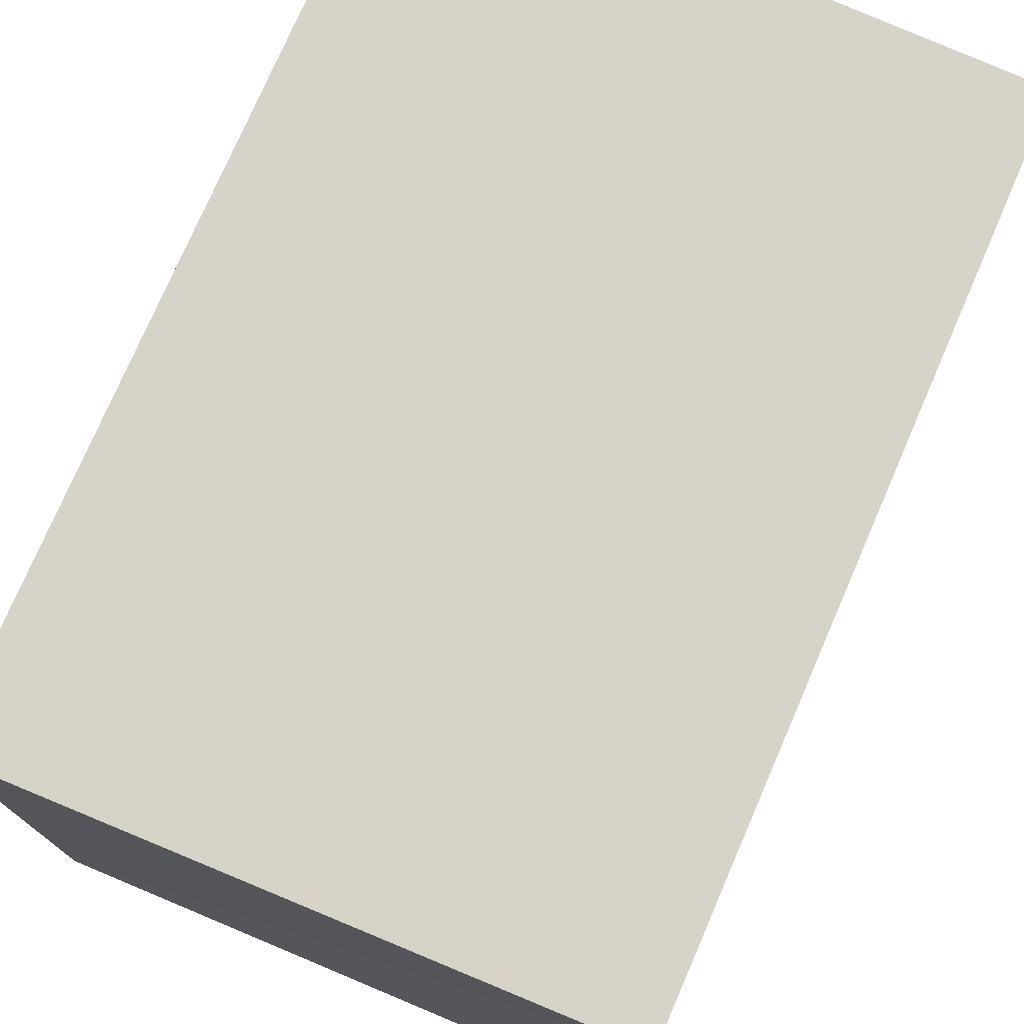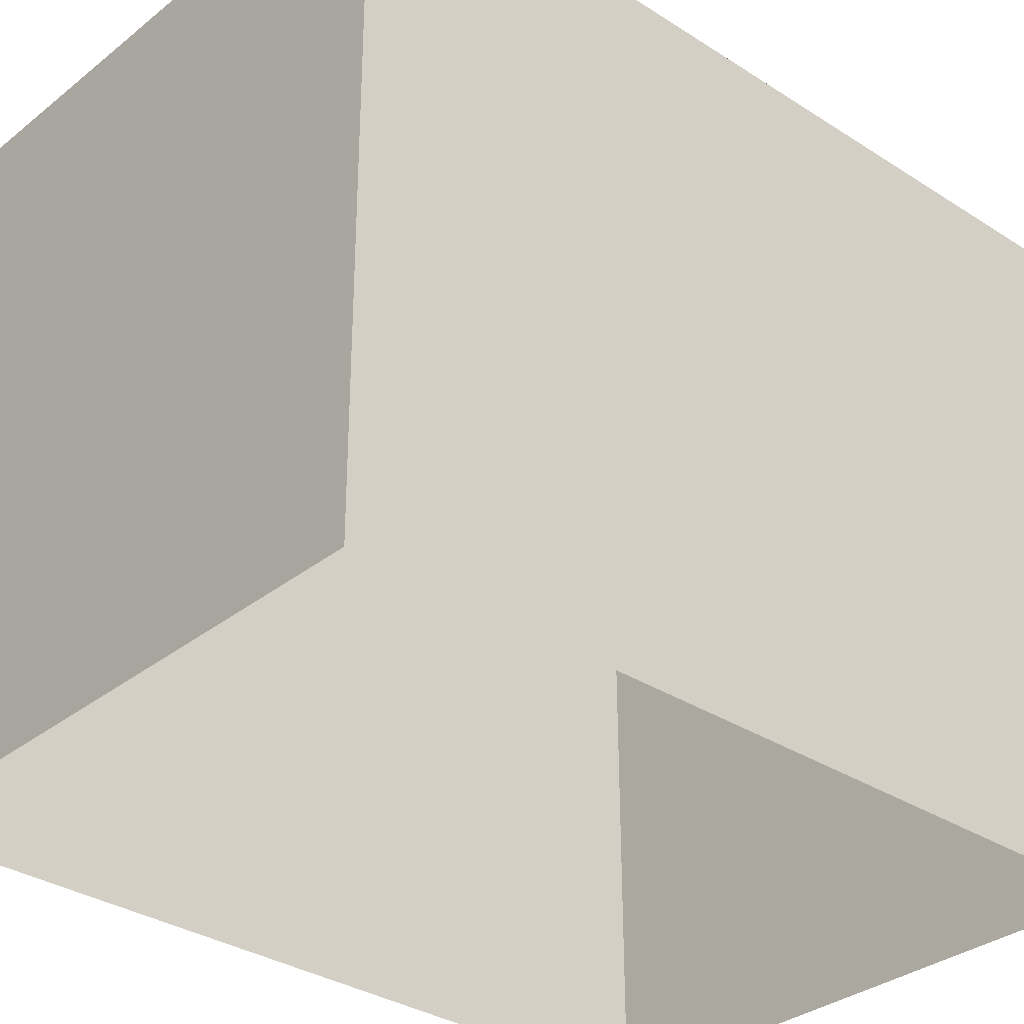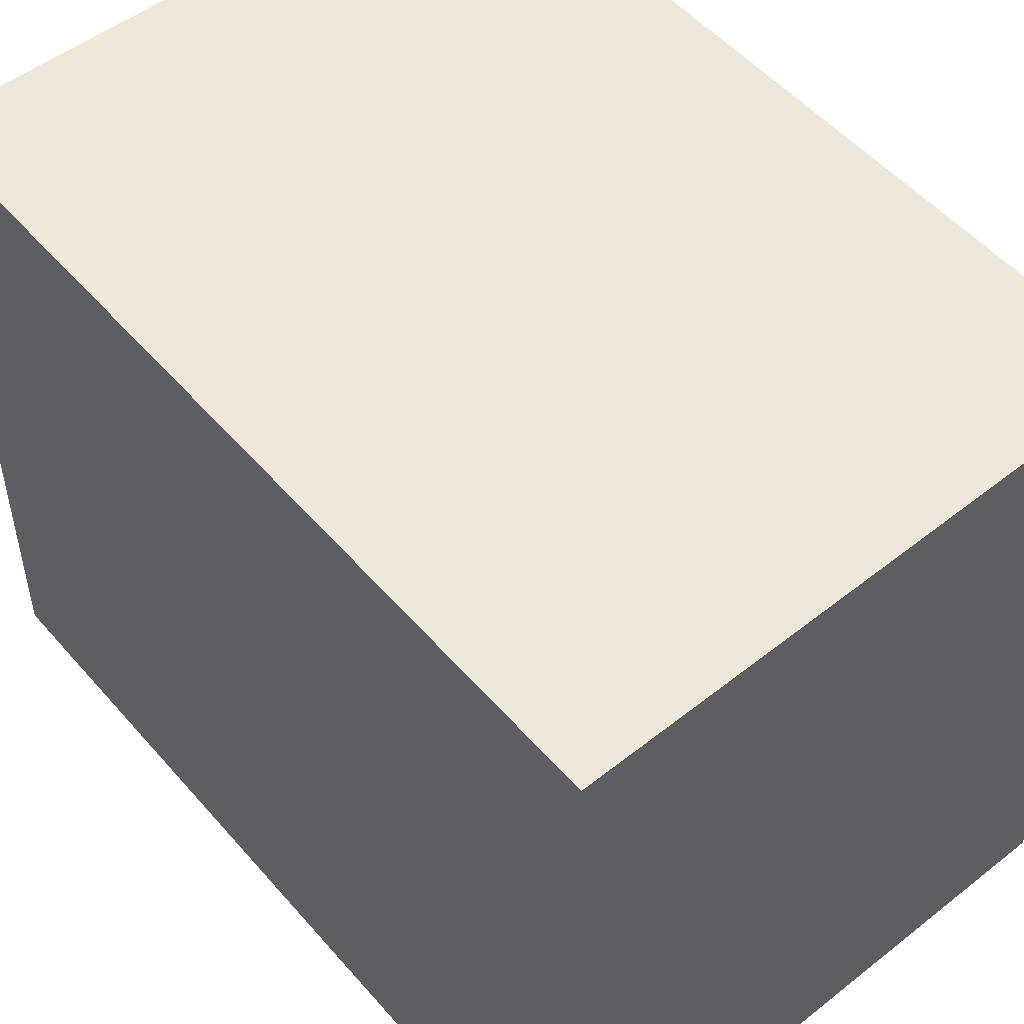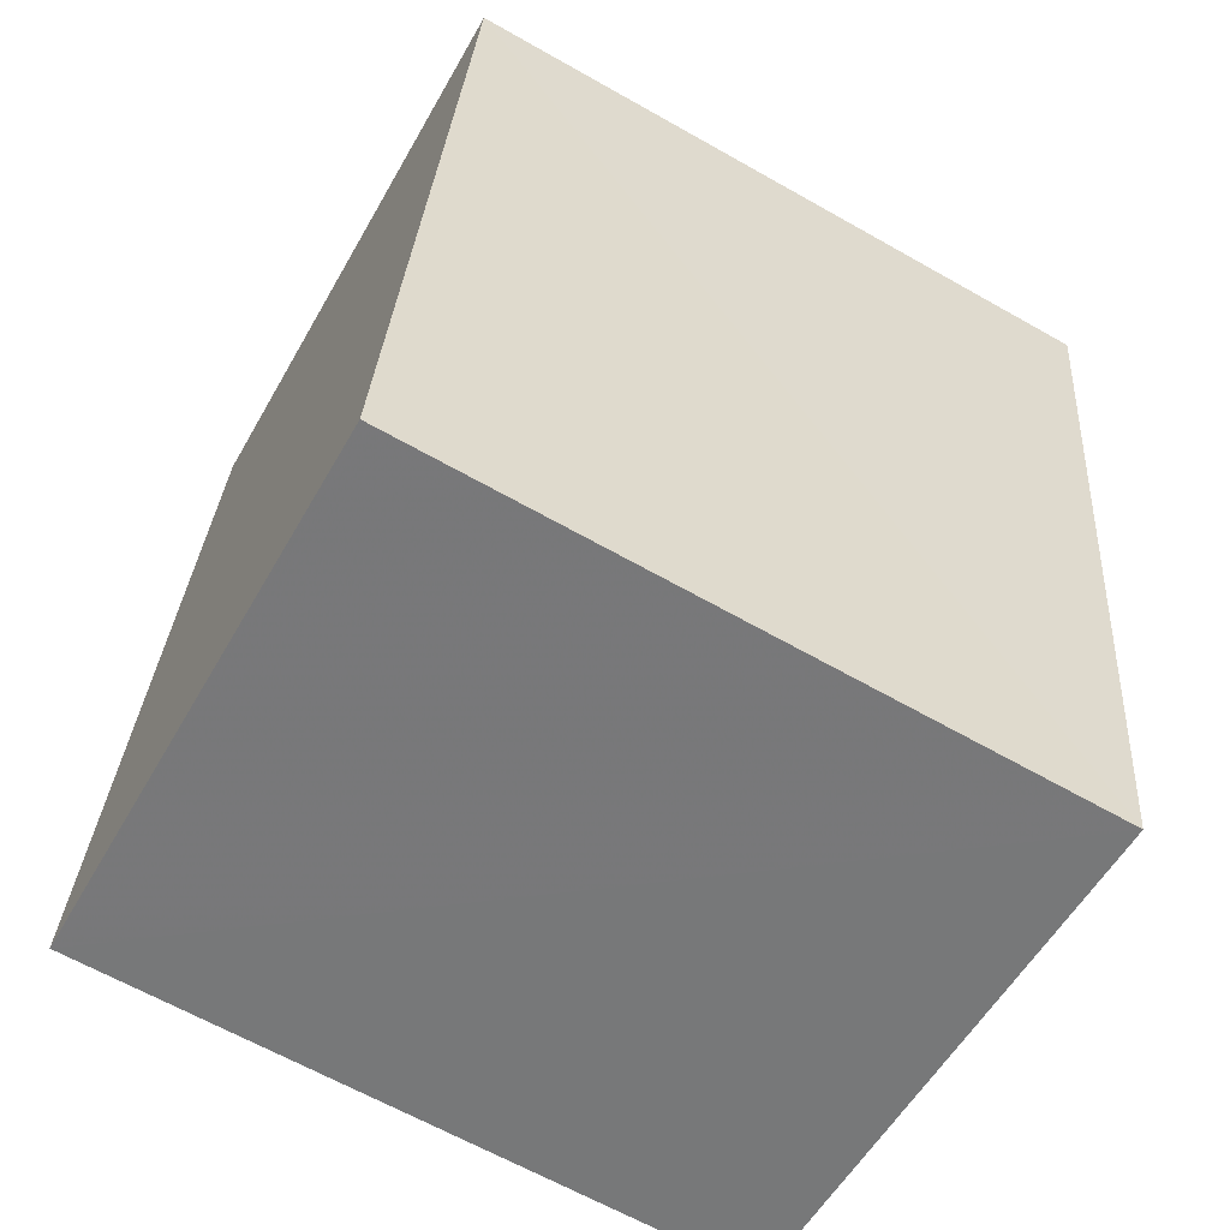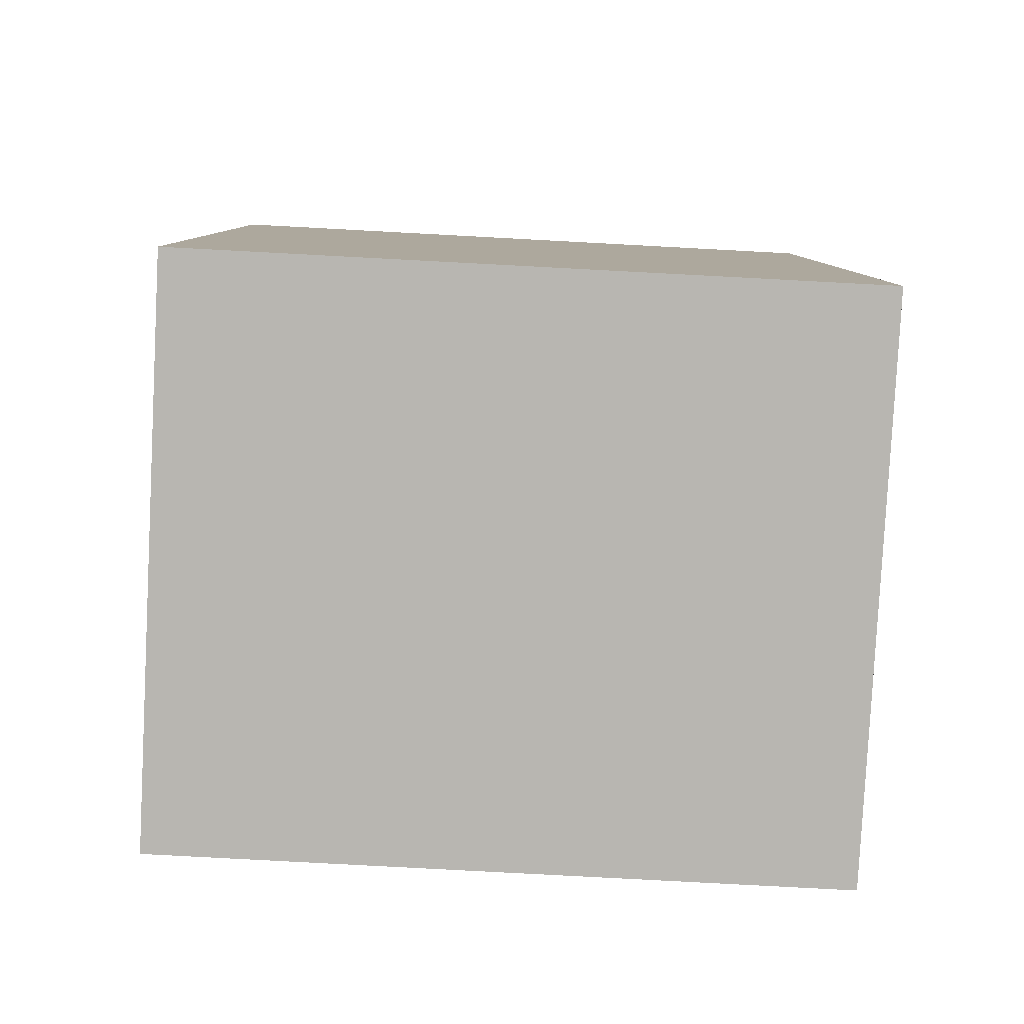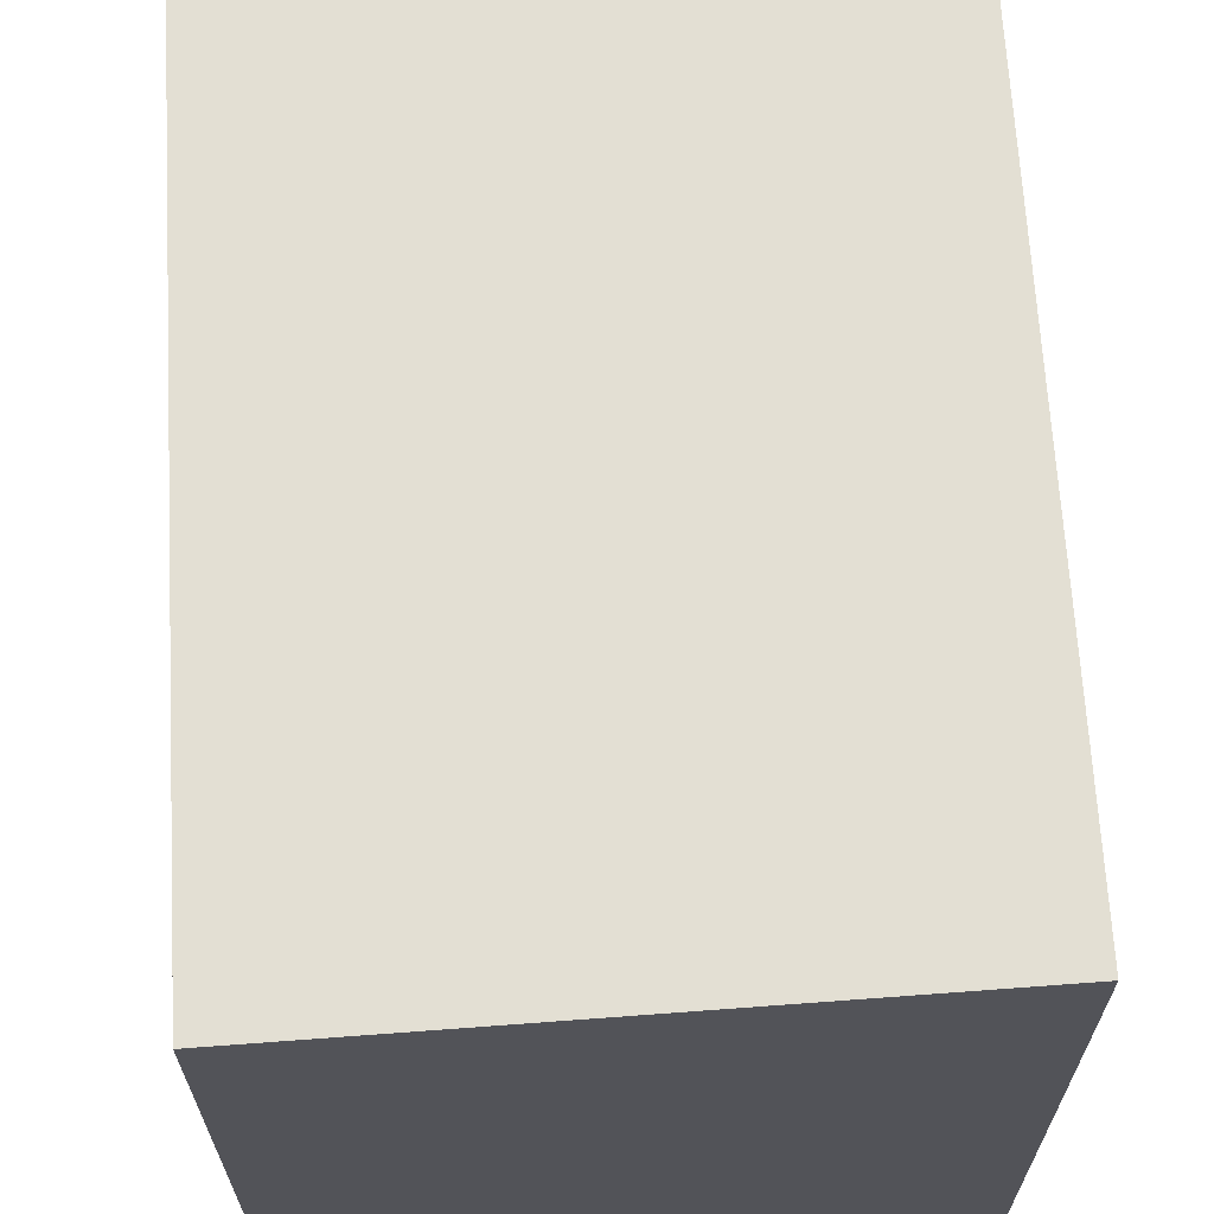
<metadata>
{"format":"obj","ext":"obj","renderer":"f3d","projection":"perspective","resolution":1024,"background":"white","views":[{"elev":76.3,"azim":-164.1,"up":"+Z"},{"elev":-32.7,"azim":40.3,"up":"+Z"},{"elev":52.0,"azim":132.7,"up":"+Z"},{"elev":-64.6,"azim":60.4,"up":"+Y"},{"elev":-73.9,"azim":-93.0,"up":"+Y"},{"elev":66.9,"azim":169.1,"up":"+Z"}]}
</metadata>
<code>
v -8.924e+04 -9.861e+04 8.157
v -8.924e+04 -9.861e+04 8.156
v -8.924e+04 -9.861e+04 8.156
v -8.924e+04 -9.861e+04 8.156
v -8.924e+04 -9.861e+04 11.23
v -8.924e+04 -9.861e+04 11.23
v -8.924e+04 -9.861e+04 11.23
v -8.924e+04 -9.861e+04 11.23
f 1 2 3
f 4 1 3
f 5 6 7
f 8 5 7
f 6 4 3
f 7 6 3
f 6 1 4
f 6 5 1
f 5 2 1
f 5 8 2
f 8 3 2
f 8 7 3

</code>
